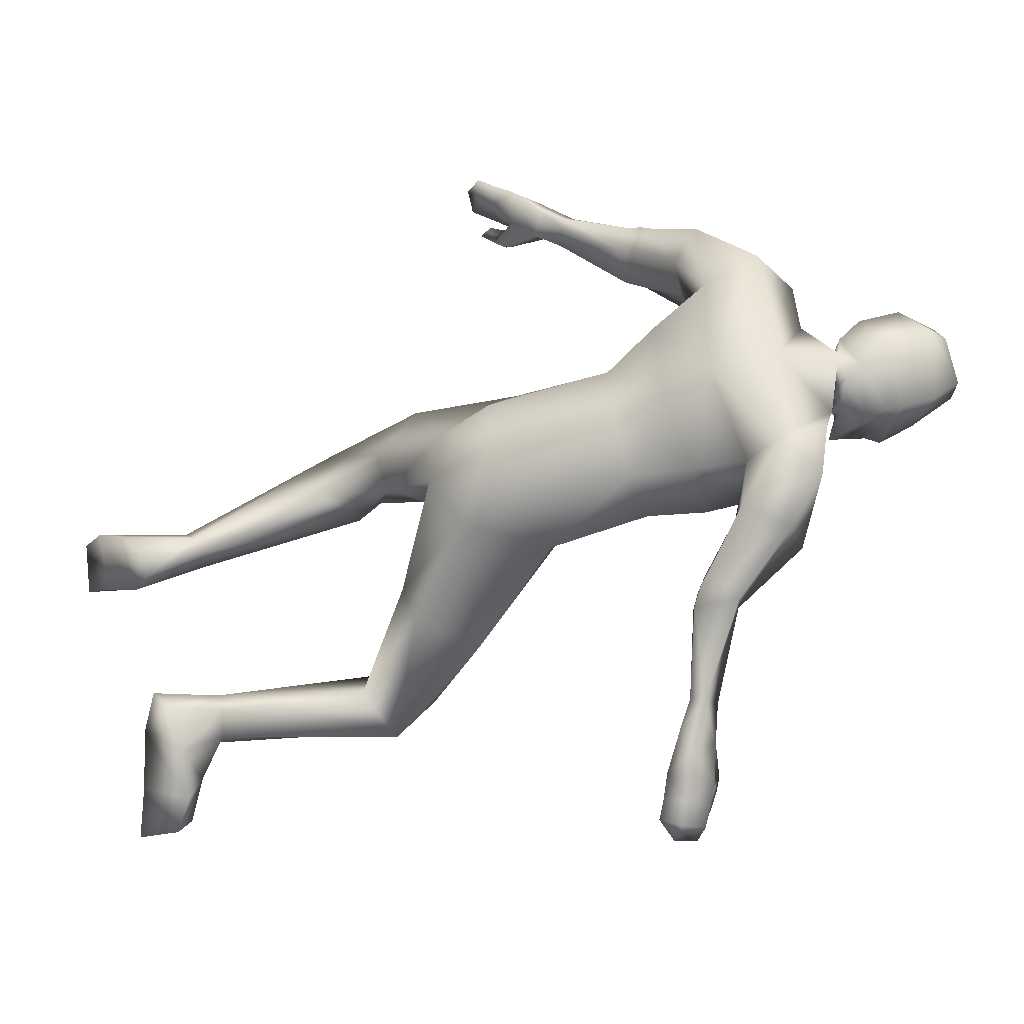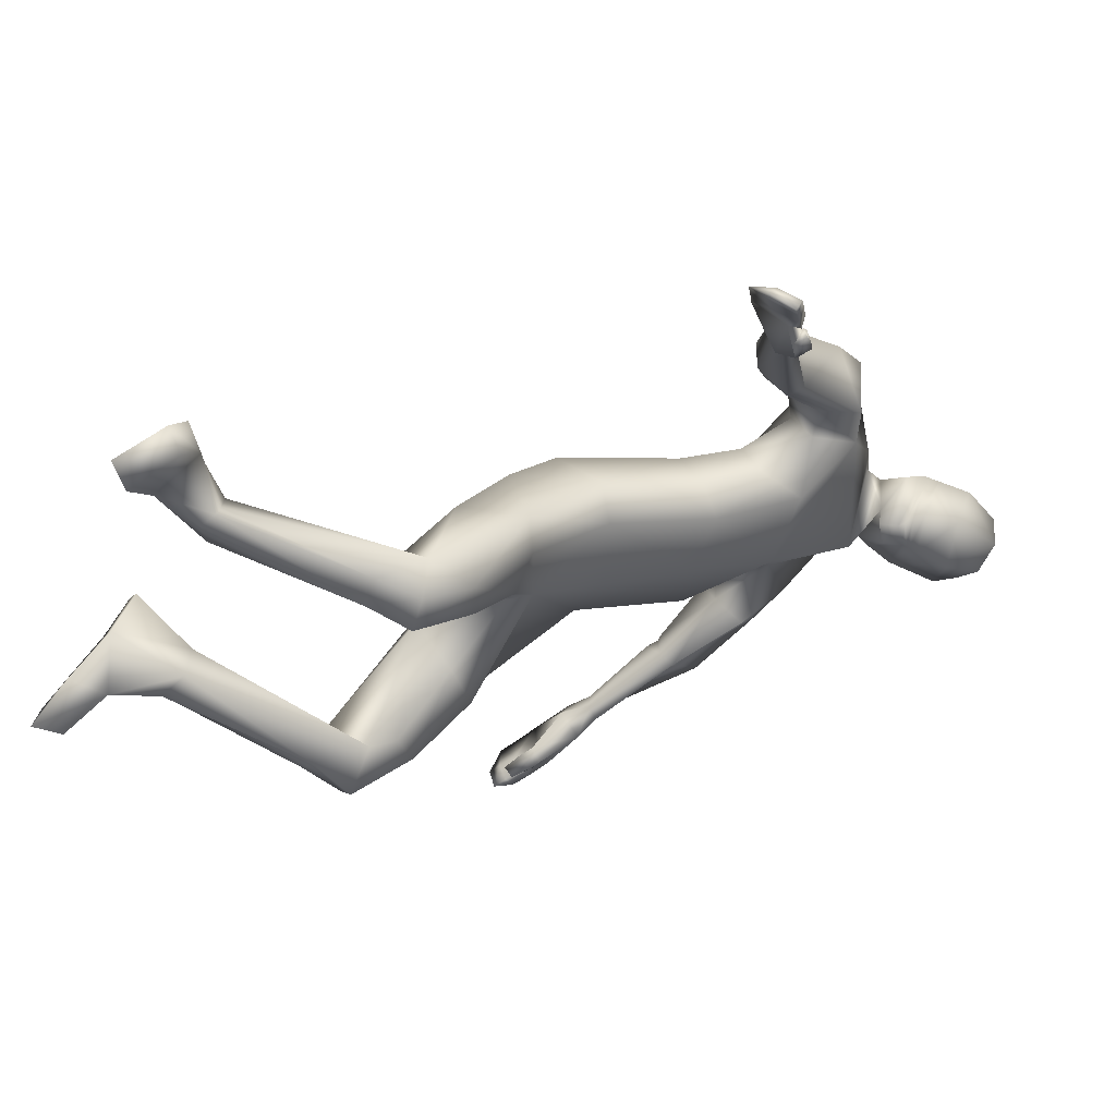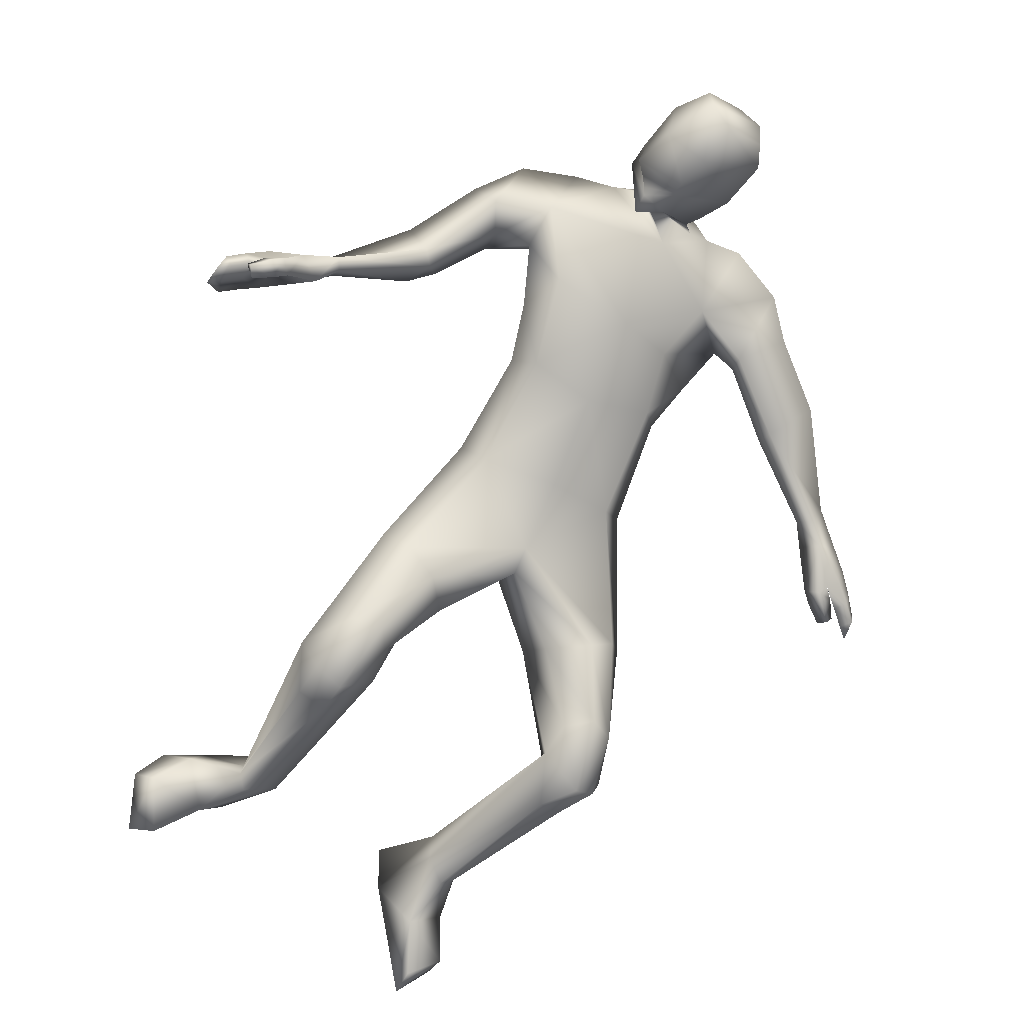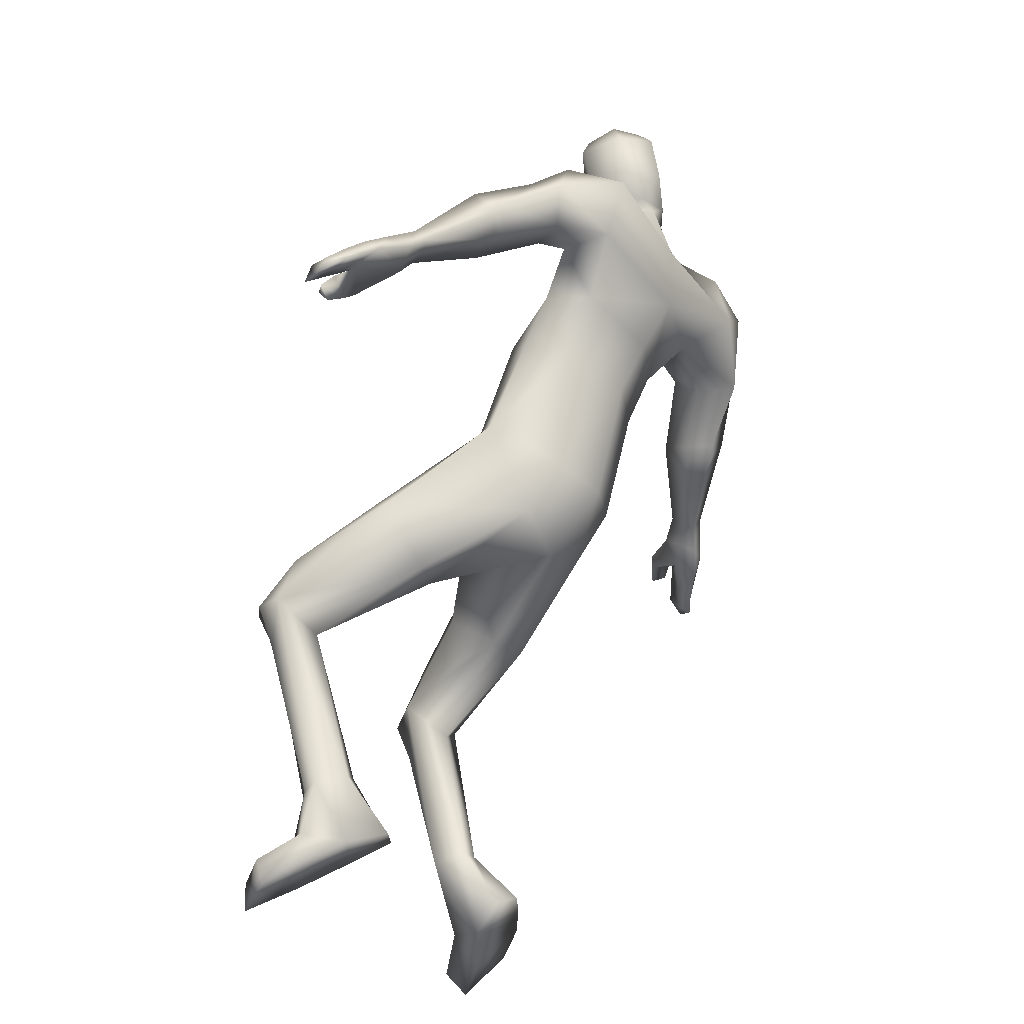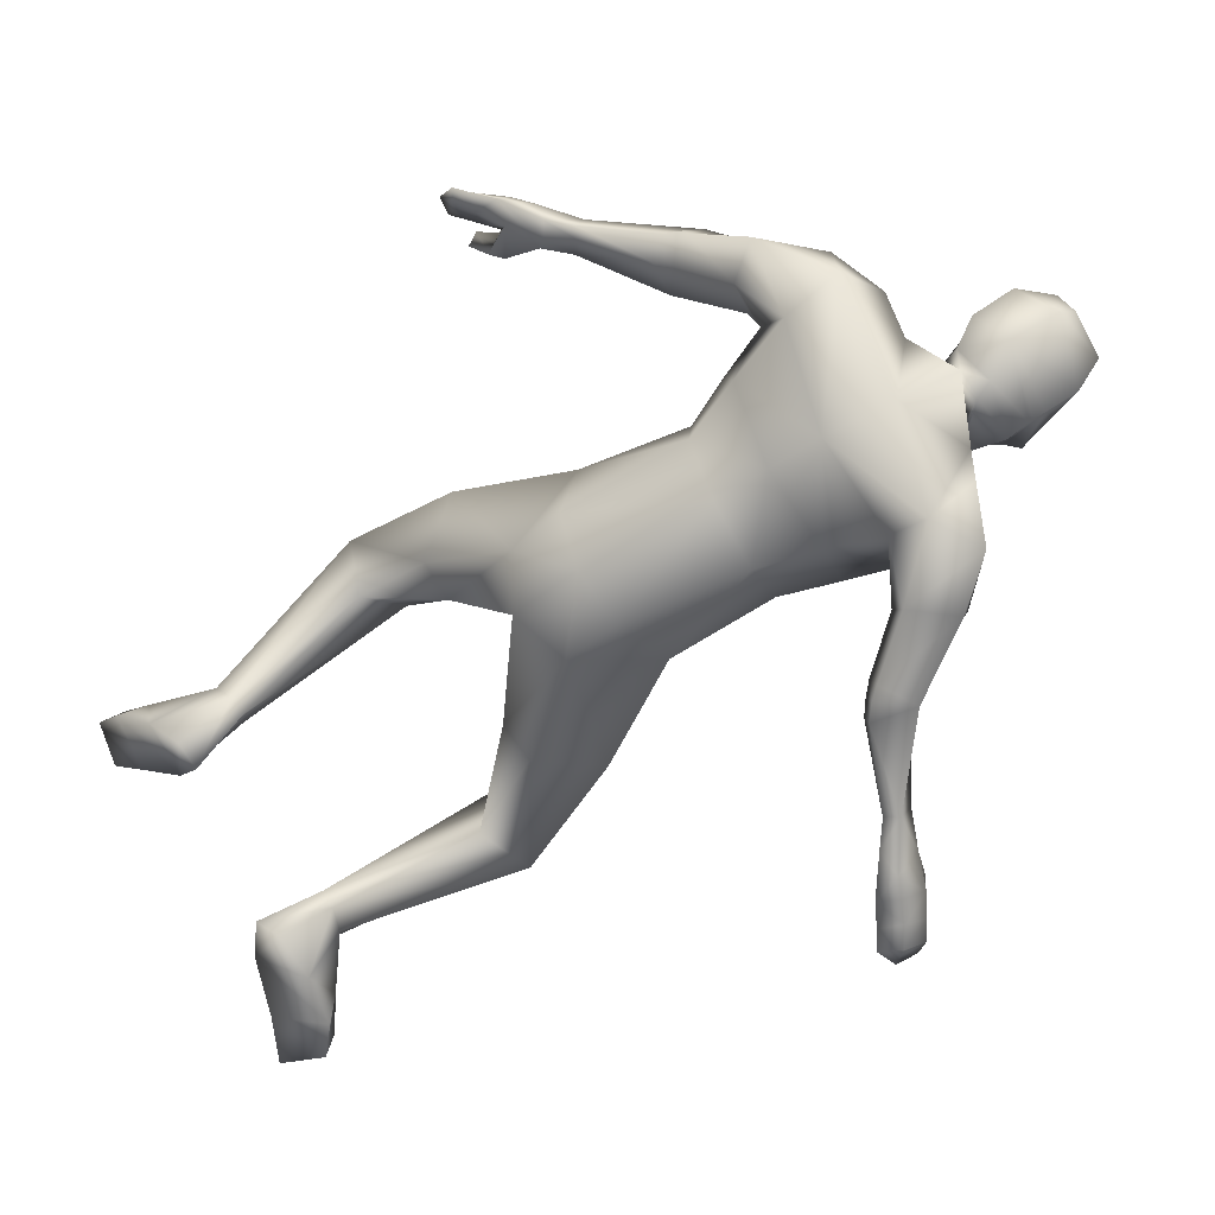
<metadata>
{"format":"obj","ext":"obj","renderer":"f3d","projection":"perspective","resolution":1024,"background":"white","views":[{"elev":58.6,"azim":74.1,"up":"+Z"},{"elev":-41.1,"azim":70.5,"up":"+Z"},{"elev":-63.3,"azim":146.6,"up":"+Z"},{"elev":-29.5,"azim":-57.6,"up":"+Y"},{"elev":76.2,"azim":59.0,"up":"+Z"}]}
</metadata>
<code>
o HumanMale
v -0.3243 0.5111 0.8269
v 0.1082 0.9287 0.7599
v 0.1038 0.7911 1.215
v -0.2289 0.9174 0.9323
v -0.1454 0.9928 0.8208
v -0.1455 0.8506 1.116
v -0.3406 1.255 1.202
v 0.1543 1.172 1.436
v -0.2805 1.299 1.382
v -0.168 1.402 1.15
v 0.1821 1.597 1.017
v -0.1965 1.655 1.328
v -0.03463 1.64 1.275
v -0.4262 1.588 1.278
v 0.04451 0.5762 0.6382
v 0.05554 0.2874 1.116
v -0.1631 0.3446 1.055
v 0.01067 0.3031 0.5345
v 0.173 1.454 1.445
v -0.2975 1.522 1.473
v 0.05272 1.637 1.23
v -0.547 1.478 1.167
v -0.597 1.365 1.34
v -0.378 1.357 0.9874
v -0.7933 1.316 1.047
v -0.6728 1.164 0.9336
v -0.7724 1.224 1.175
v -0.5043 1.246 1.268
v -0.4247 1.262 1.128
v -0.6666 1.099 0.9741
v -0.7078 1.135 1.128
v -0.8049 1.201 1.153
v -0.739 1.123 1.106
v -0.8282 1.158 1.131
v -0.7701 1.085 1.086
v -1.078 0.9885 0.9489
v -1.063 0.9412 0.9844
v -1.032 0.9187 0.9645
v -1 0.9044 0.8865
v -1.036 0.9479 0.851
v -1.224 0.8833 0.915
v -1.118 0.8954 0.8012
v -1.141 0.8582 0.9761
v -1.086 0.8095 0.887
v -1.104 0.8353 0.9217
v -0.2294 0.5582 0.7157
v -0.1709 0.1524 0.9109
v 0.02691 0.03861 0.8958
v -0.5753 0.1233 0.494
v -0.5023 0.1874 0.3941
v -0.385 -0.1007 0.5386
v -0.393 0.1893 0.2719
v -0.2465 0.06071 0.29
v -0.2351 -0.09128 0.4776
v -0.6341 -0.05022 0.08243
v -0.5082 -0.3446 0.1108
v -0.5238 0.00201 0.04594
v -0.4378 -0.08932 0.05048
v -0.6749 -0.2408 -0.06143
v -0.5792 -0.222 -0.1408
v -0.418 -0.2002 -0.02197
v -0.7248 -0.262 0.0726
v -0.6258 -0.4117 -0.02428
v -0.5197 -0.3909 -0.07916
v -0.4778 -0.9728 0.1094
v -0.4706 -1.002 0.05742
v -0.3916 -0.9428 0.207
v -0.4207 -1.006 0.01269
v -0.326 -0.9445 0.05344
v -0.3226 -0.9287 0.1851
v -0.4507 -1.247 0.2568
v -0.2514 -1.246 0.128
v -0.3078 -1.187 0.3496
v -0.2048 -1.18 0.2923
v -0.5502 -1.216 0.1087
v -0.3963 -1.206 -0.05285
v -0.6165 -1.312 -0.04798
v -0.6188 -1.415 -0.009773
v -0.5729 -1.341 0.1254
v -0.3795 -1.361 -0.0288
v -0.4734 -1.335 -0.2113
v -0.4897 -1.454 -0.1936
v 0.1134 1.684 1.154
v 0.3218 1.687 1.131
v -1.246 0.7699 0.7472
v -1.313 0.8203 0.8768
v -1.256 0.76 0.7976
v -1.221 0.6668 0.7165
v -1.244 0.7164 0.6748
v -1.276 0.7445 0.7095
v -1.33 0.6786 0.6887
v -1.293 0.6238 0.6948
v -1.311 0.6623 0.6628
v -1.171 0.7054 0.7316
v -1.2 0.7504 0.6881
v -1.304 0.7643 0.9497
v -1.382 0.7597 0.8349
v -1.352 0.6907 0.813
v -1.45 0.6914 0.8066
v -1.425 0.6424 0.8013
v -1.477 0.6145 0.7938
v -1.38 0.7055 0.919
v -1.445 0.6555 0.8995
v -1.28 0.8141 0.7555
v -1.359 0.7571 0.7313
v -1.325 0.7101 0.7256
v -1.424 0.7045 0.7119
v -1.39 0.6602 0.7061
v -1.437 0.6243 0.692
v 0.08145 1.737 1.151
v 0.2589 1.713 1.006
v 0.02312 2.06 1.093
v 0.2582 1.993 0.9594
v 0.07478 2.145 1.096
v 0.2351 2.15 1
v 0.1796 1.715 1.36
v -0.002849 0.2013 0.4887
v 0.1037 1.749 1.343
v 0.3583 1.65 1.01
v 0.009331 2.048 1.292
v 0.4182 1.982 1.066
v 0.08918 2.185 1.219
v 0.338 2.185 1.072
v 0.424 0.4341 0.8094
v 0.4433 0.8503 0.9067
v 0.3714 0.9319 0.8096
v 0.3557 0.795 1.104
v 0.6186 1.254 1.129
v 0.5282 1.211 1.303
v 0.6319 1.436 1.146
v 0.55 1.52 1.463
v 0.4219 1.603 1.333
v 0.7617 1.425 1.466
v 0.2707 0.305 1.029
v 0.5846 1.307 1.508
v 0.3246 1.642 1.336
v 0.9013 1.262 1.366
v 0.7853 1.092 1.414
v 0.8516 1.353 1.081
v 1.06 1.009 1.202
v 0.9928 1.046 0.9905
v 0.9276 0.9241 1.217
v 0.7403 1.097 1.247
v 0.7645 1.212 1.126
v 0.9428 0.9939 0.9692
v 0.8832 0.9325 1.107
v 0.966 0.8826 1.19
v 0.9287 0.8926 1.085
v 1.014 0.8469 1.137
v 0.9768 0.8604 1.041
v 1.318 0.8051 0.9384
v 1.284 0.7552 0.9117
v 1.274 0.7716 0.874
v 1.269 0.8253 0.8186
v 1.299 0.8698 0.8357
v 1.479 0.7015 0.8478
v 1.435 0.8211 0.7716
v 1.373 0.6906 0.8672
v 1.336 0.7624 0.7431
v 1.35 0.7261 0.8097
v 0.3388 0.4991 0.6821
v 0.2571 0.1168 0.8912
v 0.5735 0.09726 0.402
v 0.474 0.1425 0.3155
v 0.4275 -0.1419 0.5014
v 0.3433 0.1201 0.2194
v 0.2217 -0.0222 0.2769
v 0.2611 -0.1547 0.4709
v 0.571 -0.1071 0.000565
v 0.4936 -0.4099 0.0754
v 0.4497 -0.07172 -0.01537
v 0.3793 -0.1715 0.01359
v 0.607 -0.3043 -0.135
v 0.4958 -0.3043 -0.1935
v 0.3602 -0.2904 -0.0451
v 0.6852 -0.3069 -0.01342
v 0.5897 -0.4754 -0.07695
v 0.473 -0.4724 -0.1095
v 0.549 -1.027 0.1245
v 0.5515 -1.044 0.0851
v 0.4792 -1.006 0.2338
v 0.5082 -1.084 0.05179
v 0.387 -1.036 0.09672
v 0.4058 -1.003 0.2257
v 0.6694 -1.202 0.3325
v 0.493 -1.333 0.2451
v 0.507 -1.213 0.4262
v 0.4071 -1.261 0.3874
v 0.7415 -1.149 0.173
v 0.6112 -1.274 0.05006
v 0.8517 -1.232 0.03835
v 0.9141 -1.297 0.1007
v 0.8351 -1.222 0.2184
v 0.6882 -1.394 0.1163
v 0.7475 -1.382 -0.08152
v 0.8304 -1.458 -0.03715
v 0.2847 1.719 1.336
v 1.531 0.7734 0.671
v 1.547 0.6803 0.7931
v 1.52 0.7264 0.6915
v 1.513 0.7478 0.5651
v 1.553 0.7988 0.5874
v 1.571 0.7773 0.6344
v 1.624 0.7373 0.5772
v 1.584 0.7149 0.5294
v 1.615 0.7544 0.5468
v 1.463 0.7757 0.5971
v 1.509 0.8234 0.6156
v 1.507 0.5976 0.7845
v 1.622 0.6539 0.7314
v 1.599 0.6425 0.6578
v 1.691 0.6133 0.6705
v 1.666 0.599 0.623
v 1.715 0.5708 0.6042
v 1.584 0.5614 0.7313
v 1.648 0.5253 0.6899
v 1.562 0.78 0.7173
v 1.64 0.7385 0.6699
v 1.608 0.7286 0.6225
v 1.704 0.701 0.6262
v 1.672 0.6926 0.5811
v 1.718 0.6666 0.5513
v 0.2616 1.779 1.362
v 0.438 1.757 1.23
v 0.1776 2.113 1.362
v 0.4225 2.049 1.246
v 0.1874 2.183 1.293
v 0.3507 2.189 1.201
v 0.2731 1.856 0.988
v 0.4602 1.826 1.067
v 0.0307 1.857 1.134
v 0.02464 1.866 1.318
v 0.4287 1.909 1.259
v 0.1801 1.908 1.395
v 0.3704 1.728 1.01
v 0.2806 1.788 1.002
v 0.4316 1.839 1.265
v 0.2769 1.822 0.9952
v 0.4303 1.874 1.263
v 0.4128 1.784 1.05
v 0.3863 1.753 1.022
v 0.2787 1.805 0.9988
v 0.4311 1.857 1.264
v -0.2122 1.063 1.257
v 0.1296 0.9863 1.319
v 0.1467 1.265 0.8721
v -0.2852 1.08 1.079
v -0.1083 1.19 1.024
v 0.428 1.027 1.165
v 0.5249 1.069 0.9664
v 0.4733 1.254 0.9289
f 1 6 4
f 46 4 5
f 17 3 6
f 46 2 15
f 248 7 10
f 244 7 247
f 246 10 11
f 244 8 9
f 10 13 11
f 12 10 14
f 15 18 46
f 8 20 9
f 20 13 12
f 12 14 20
f 13 116 21
f 11 13 21
f 14 23 20
f 14 24 22
f 22 26 25
f 22 27 23
f 7 28 29
f 29 31 30
f 29 10 7
f 29 26 24
f 9 23 28
f 27 28 23
f 30 31 33
f 31 32 33
f 27 25 32
f 32 25 34
f 33 34 35
f 30 33 35
f 35 39 30
f 35 37 38
f 34 36 37
f 26 36 25
f 26 39 40
f 39 42 40
f 36 42 41
f 36 43 37
f 38 43 45
f 39 45 44
f 17 1 47
f 47 16 17
f 18 50 46
f 117 52 18
f 46 49 1
f 47 54 48
f 117 54 53
f 47 49 51
f 54 56 61
f 54 58 53
f 51 62 56
f 52 55 50
f 53 57 52
f 49 55 62
f 55 60 59
f 58 60 57
f 62 55 59
f 59 64 63
f 60 61 64
f 62 59 63
f 64 66 63
f 64 69 68
f 63 65 62
f 56 70 61
f 61 70 69
f 62 67 56
f 67 74 70
f 70 72 69
f 67 71 73
f 66 76 75
f 76 77 75
f 77 82 78
f 78 80 79
f 79 72 71
f 75 65 66
f 71 75 79
f 75 77 78
f 79 75 78
f 73 72 74
f 69 76 68
f 80 82 76
f 21 116 83
f 11 21 84
f 83 84 21
f 76 72 80
f 76 82 81
f 42 85 104
f 42 95 85
f 87 88 94
f 94 42 44
f 87 90 88
f 88 93 89
f 91 88 90
f 89 91 90
f 91 93 92
f 88 95 94
f 95 90 85
f 94 44 87
f 41 96 43
f 96 98 87
f 96 97 102
f 99 102 97
f 103 98 102
f 103 101 100
f 99 101 103
f 87 106 85
f 85 105 104
f 104 97 86
f 105 99 97
f 106 107 105
f 98 108 106
f 108 109 107
f 100 109 108
f 107 101 99
f 104 41 42
f 96 41 86
f 43 96 45
f 87 44 96
f 96 44 45
f 116 110 83
f 84 111 119
f 83 111 84
f 229 121 230
f 231 113 229
f 231 120 112
f 113 123 121
f 112 122 114
f 112 115 113
f 115 114 122
f 123 115 122
f 124 127 134
f 161 125 124
f 134 3 16
f 2 161 15
f 251 128 250
f 128 249 250
f 246 130 251
f 249 8 245
f 132 130 11
f 131 133 130
f 15 161 18
f 135 8 129
f 135 132 19
f 131 135 133
f 132 116 19
f 11 136 132
f 138 133 135
f 133 139 130
f 137 141 139
f 142 137 138
f 128 143 129
f 144 146 143
f 130 144 128
f 141 144 139
f 129 138 135
f 142 143 146
f 145 148 146
f 146 147 142
f 142 147 140
f 147 149 140
f 148 149 147
f 145 150 148
f 154 150 145
f 150 152 149
f 149 151 140
f 151 141 140
f 155 145 141
f 155 159 154
f 151 157 155
f 158 151 152
f 160 152 153
f 154 160 153
f 134 162 124
f 16 162 134
f 164 18 161
f 166 117 18
f 163 161 124
f 168 162 48
f 117 168 48
f 162 163 124
f 168 170 165
f 172 168 167
f 165 176 163
f 169 166 164
f 171 167 166
f 163 169 164
f 169 174 171
f 174 172 171
f 176 173 169
f 173 178 174
f 174 178 175
f 176 177 173
f 180 178 177
f 178 183 175
f 179 177 176
f 184 170 175
f 175 183 184
f 181 176 170
f 188 181 184
f 186 184 183
f 181 185 179
f 180 190 182
f 191 190 189
f 191 196 195
f 192 194 196
f 193 186 194
f 179 189 180
f 185 193 189
f 189 192 191
f 193 192 189
f 186 187 188
f 190 183 182
f 194 190 196
f 136 197 116
f 11 84 136
f 197 136 84
f 190 194 186
f 190 195 196
f 157 217 198
f 157 198 208
f 200 207 201
f 157 207 159
f 203 200 201
f 201 206 205
f 201 204 203
f 202 204 206
f 204 205 206
f 208 201 207
f 208 203 202
f 207 200 159
f 156 158 209
f 209 211 215
f 209 210 199
f 215 212 210
f 211 216 215
f 216 213 214
f 212 216 214
f 200 219 211
f 218 198 217
f 210 217 199
f 218 212 220
f 219 220 221
f 211 221 213
f 221 220 222
f 213 222 214
f 220 214 222
f 217 156 199
f 209 199 156
f 158 160 209
f 200 209 159
f 209 160 159
f 223 116 197
f 84 119 224
f 224 197 84
f 121 233 230
f 226 234 233
f 234 120 232
f 123 226 121
f 225 122 120
f 228 225 226
f 228 122 227
f 123 122 228
f 239 233 234
f 240 233 239
f 238 231 229
f 238 230 240
f 111 235 119
f 110 236 111
f 118 231 110
f 235 224 119
f 237 223 224
f 234 118 223
f 242 240 241
f 242 231 238
f 240 243 241
f 243 239 234
f 237 243 234
f 241 237 235
f 236 231 242
f 236 241 235
f 127 245 3
f 246 126 2
f 125 249 127
f 126 250 125
f 6 245 244
f 5 246 2
f 4 244 247
f 5 247 248
f 1 17 6
f 46 1 4
f 17 16 3
f 46 5 2
f 248 247 7
f 244 9 7
f 246 248 10
f 244 245 8
f 10 12 13
f 8 19 20
f 20 19 13
f 13 19 116
f 14 22 23
f 14 10 24
f 22 24 26
f 22 25 27
f 7 9 28
f 29 28 31
f 29 24 10
f 29 30 26
f 9 20 23
f 27 31 28
f 31 27 32
f 33 32 34
f 35 38 39
f 35 34 37
f 34 25 36
f 26 40 36
f 26 30 39
f 39 44 42
f 36 40 42
f 36 41 43
f 38 37 43
f 39 38 45
f 47 48 16
f 18 52 50
f 117 53 52
f 46 50 49
f 47 51 54
f 117 48 54
f 47 1 49
f 54 51 56
f 54 61 58
f 51 49 62
f 52 57 55
f 53 58 57
f 49 50 55
f 55 57 60
f 58 61 60
f 59 60 64
f 64 68 66
f 64 61 69
f 63 66 65
f 56 67 70
f 62 65 67
f 67 73 74
f 70 74 72
f 67 65 71
f 66 68 76
f 76 81 77
f 77 81 82
f 78 82 80
f 79 80 72
f 75 71 65
f 73 71 72
f 69 72 76
f 94 95 42
f 87 85 90
f 88 92 93
f 91 92 88
f 89 93 91
f 88 89 95
f 95 89 90
f 96 102 98
f 96 86 97
f 99 103 102
f 103 100 98
f 87 98 106
f 85 106 105
f 104 105 97
f 105 107 99
f 106 108 107
f 98 100 108
f 100 101 109
f 107 109 101
f 104 86 41
f 116 118 110
f 83 110 111
f 229 113 121
f 231 112 113
f 231 232 120
f 113 115 123
f 112 120 122
f 112 114 115
f 124 125 127
f 161 126 125
f 134 127 3
f 2 126 161
f 251 130 128
f 128 129 249
f 246 11 130
f 249 129 8
f 132 131 130
f 135 19 8
f 135 131 132
f 132 136 116
f 138 137 133
f 133 137 139
f 137 140 141
f 142 140 137
f 128 144 143
f 144 145 146
f 130 139 144
f 141 145 144
f 129 143 138
f 142 138 143
f 146 148 147
f 148 150 149
f 154 153 150
f 150 153 152
f 149 152 151
f 151 155 141
f 155 154 145
f 155 157 159
f 151 156 157
f 158 156 151
f 160 158 152
f 154 159 160
f 16 48 162
f 164 166 18
f 166 167 117
f 163 164 161
f 168 165 162
f 117 167 168
f 162 165 163
f 168 175 170
f 172 175 168
f 165 170 176
f 169 171 166
f 171 172 167
f 163 176 169
f 169 173 174
f 174 175 172
f 173 177 178
f 180 182 178
f 178 182 183
f 179 180 177
f 184 181 170
f 181 179 176
f 188 187 181
f 186 188 184
f 181 187 185
f 180 189 190
f 191 195 190
f 191 192 196
f 192 193 194
f 193 185 186
f 179 185 189
f 186 185 187
f 190 186 183
f 157 208 207
f 203 198 200
f 201 202 206
f 201 205 204
f 202 203 204
f 208 202 201
f 208 198 203
f 209 200 211
f 209 215 210
f 215 216 212
f 211 213 216
f 200 198 219
f 218 219 198
f 210 218 217
f 218 210 212
f 219 218 220
f 211 219 221
f 213 221 222
f 220 212 214
f 217 157 156
f 223 118 116
f 224 223 197
f 121 226 233
f 226 225 234
f 234 225 120
f 123 228 226
f 225 227 122
f 228 227 225
f 240 230 233
f 238 229 230
f 111 236 235
f 110 231 236
f 118 232 231
f 235 237 224
f 237 234 223
f 234 232 118
f 242 238 240
f 240 239 243
f 241 243 237
f 236 242 241
f 127 249 245
f 246 251 126
f 125 250 249
f 126 251 250
f 6 3 245
f 5 248 246
f 4 6 244
f 5 4 247
o Gunroot
v 1.499 0.7133 0.7545
v 1.582 0.6707 0.7072
v 1.534 0.6824 0.7265
f 253 252 254

</code>
